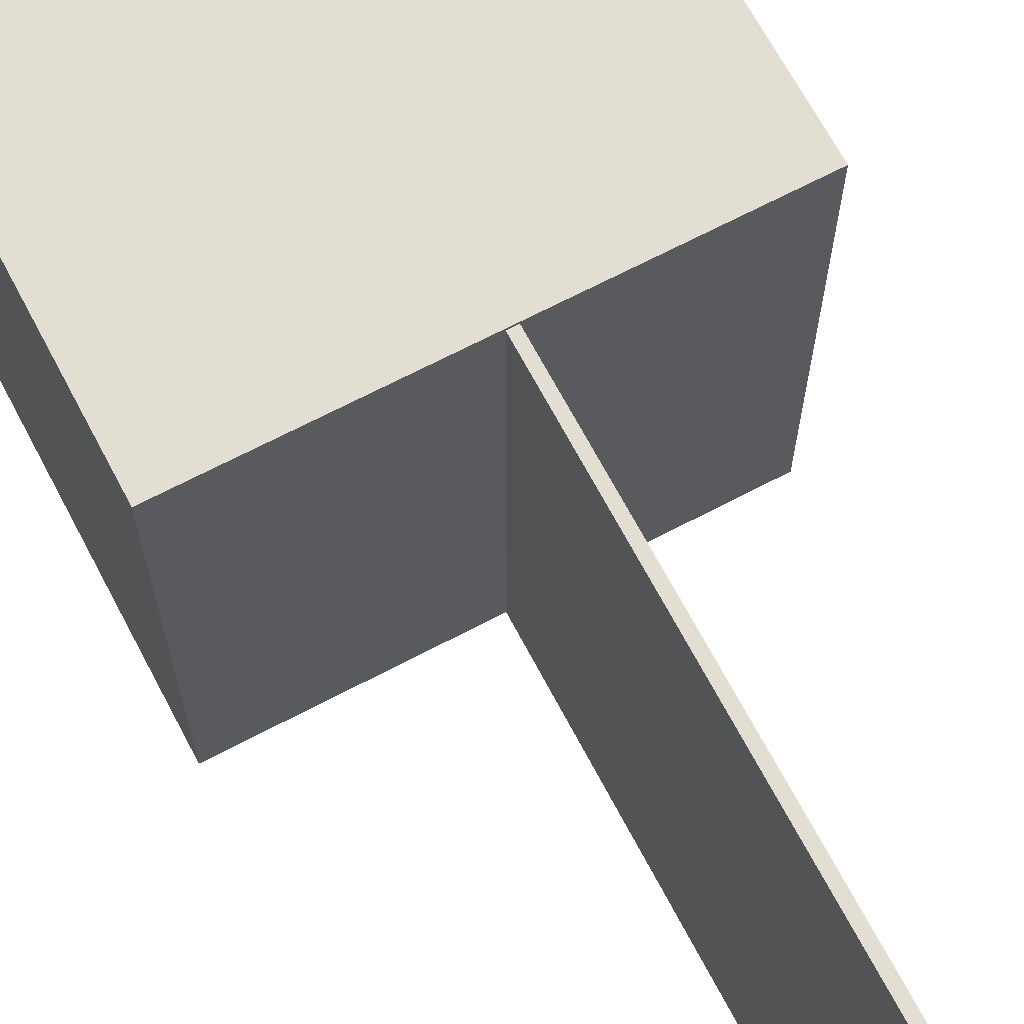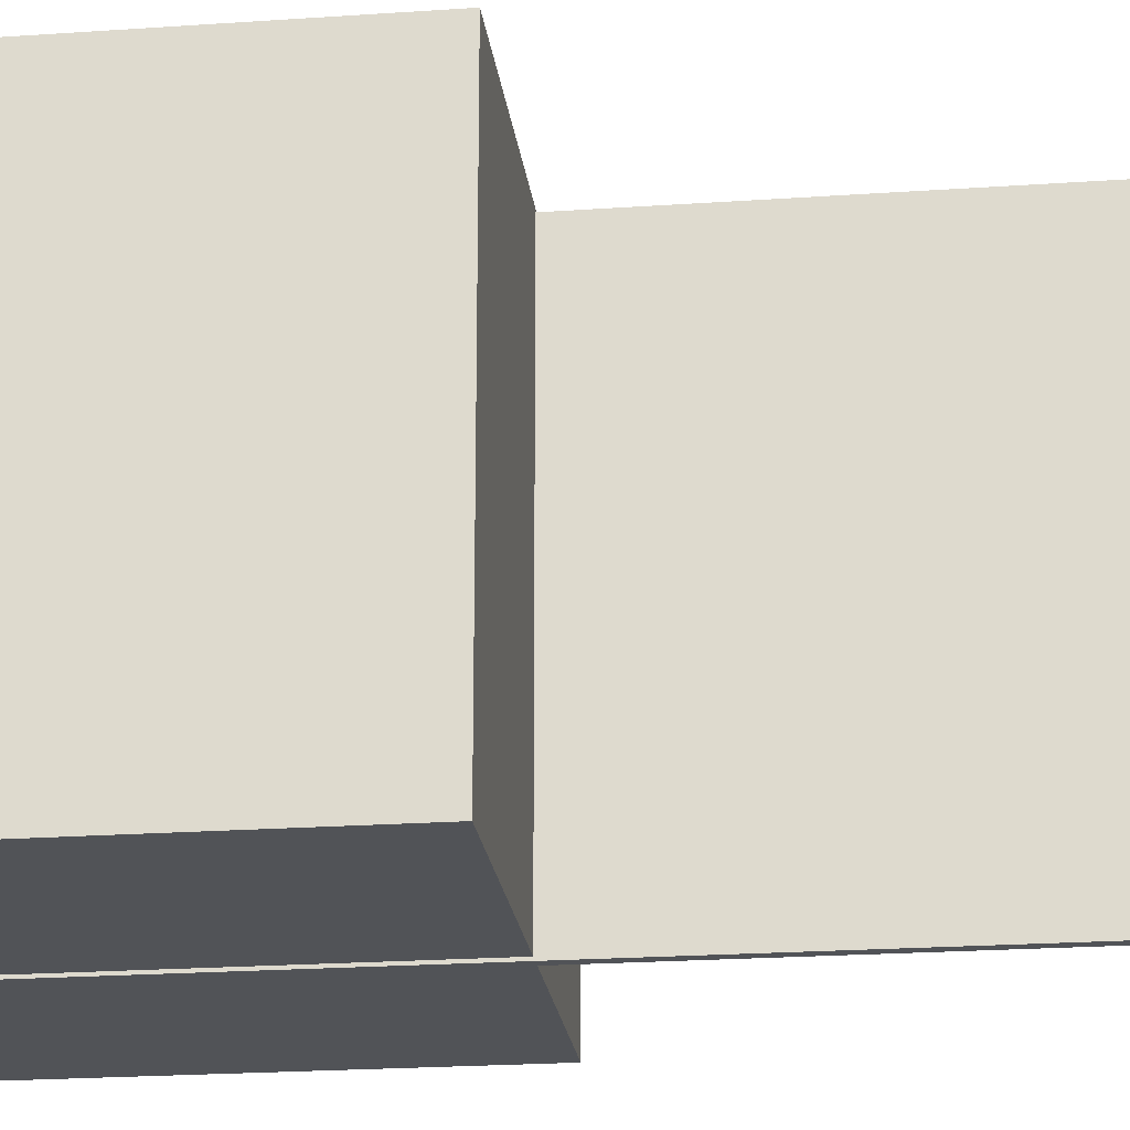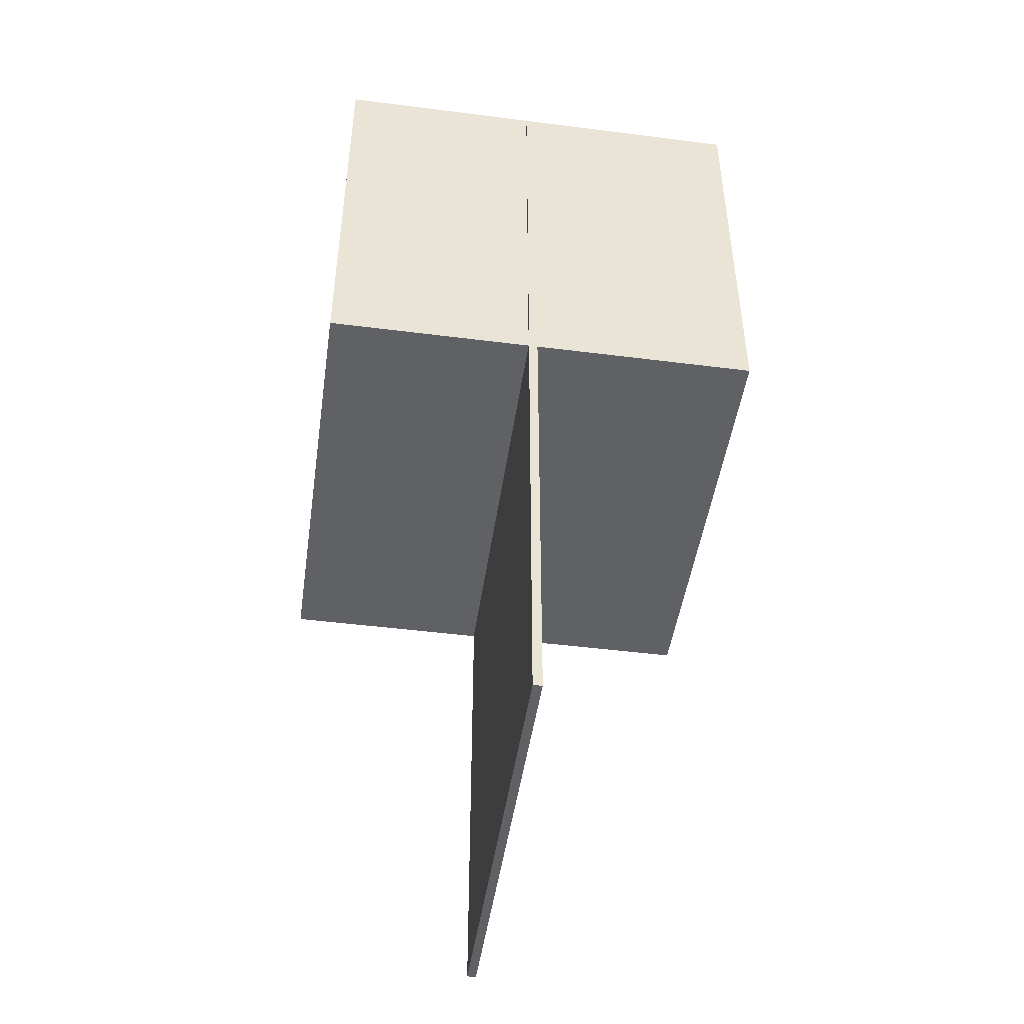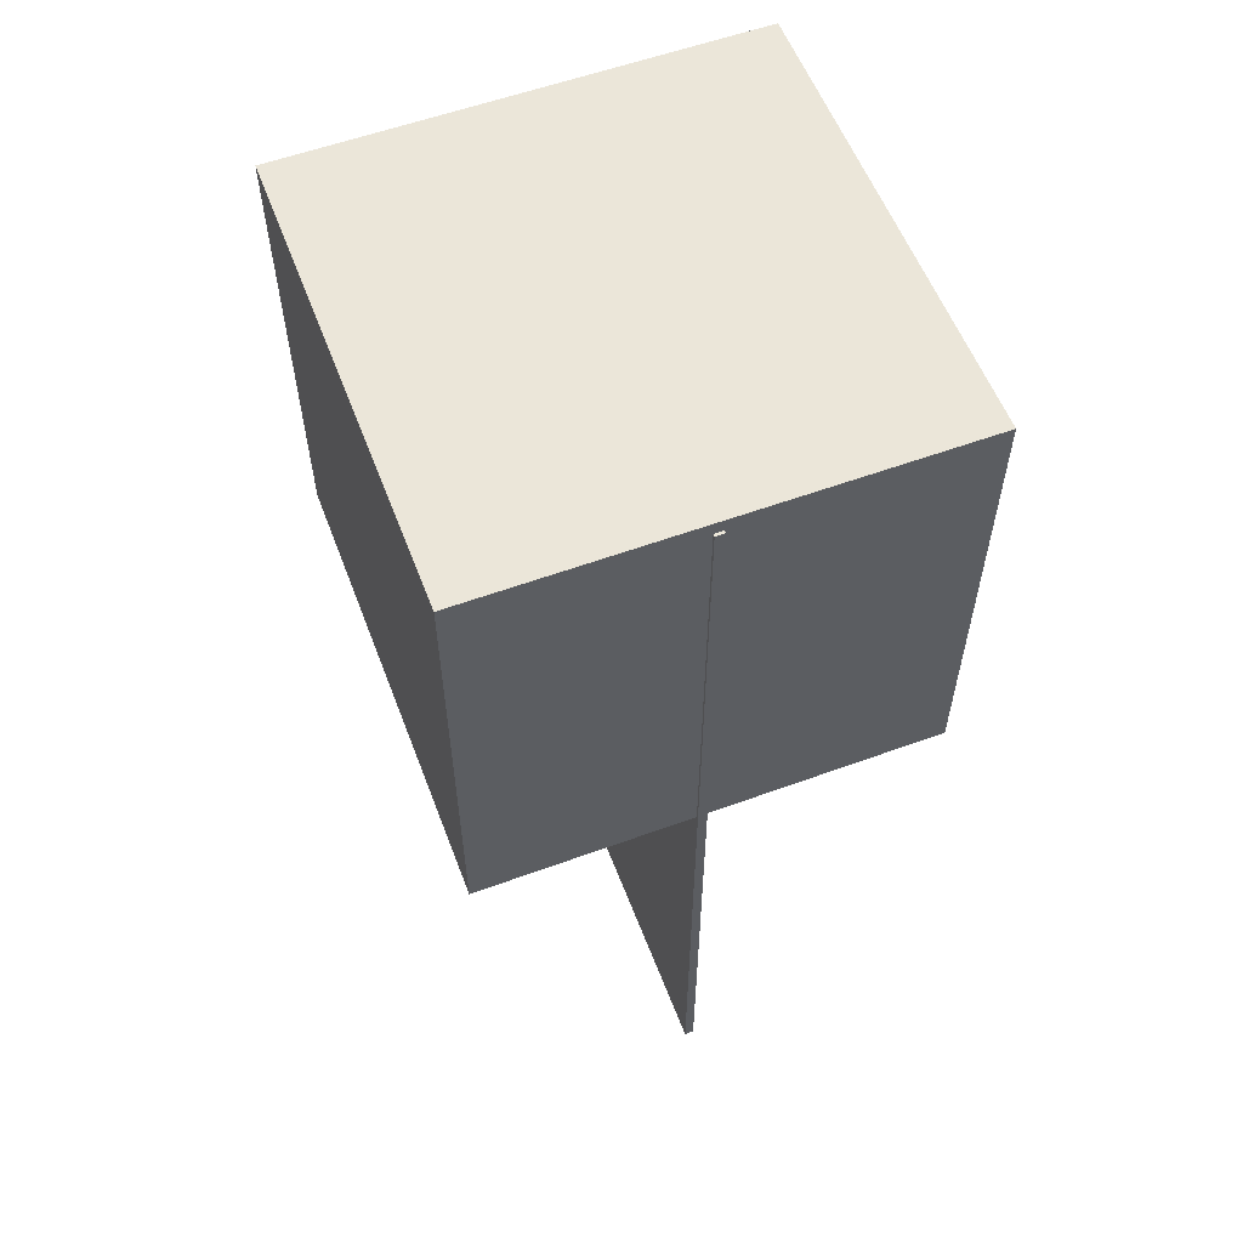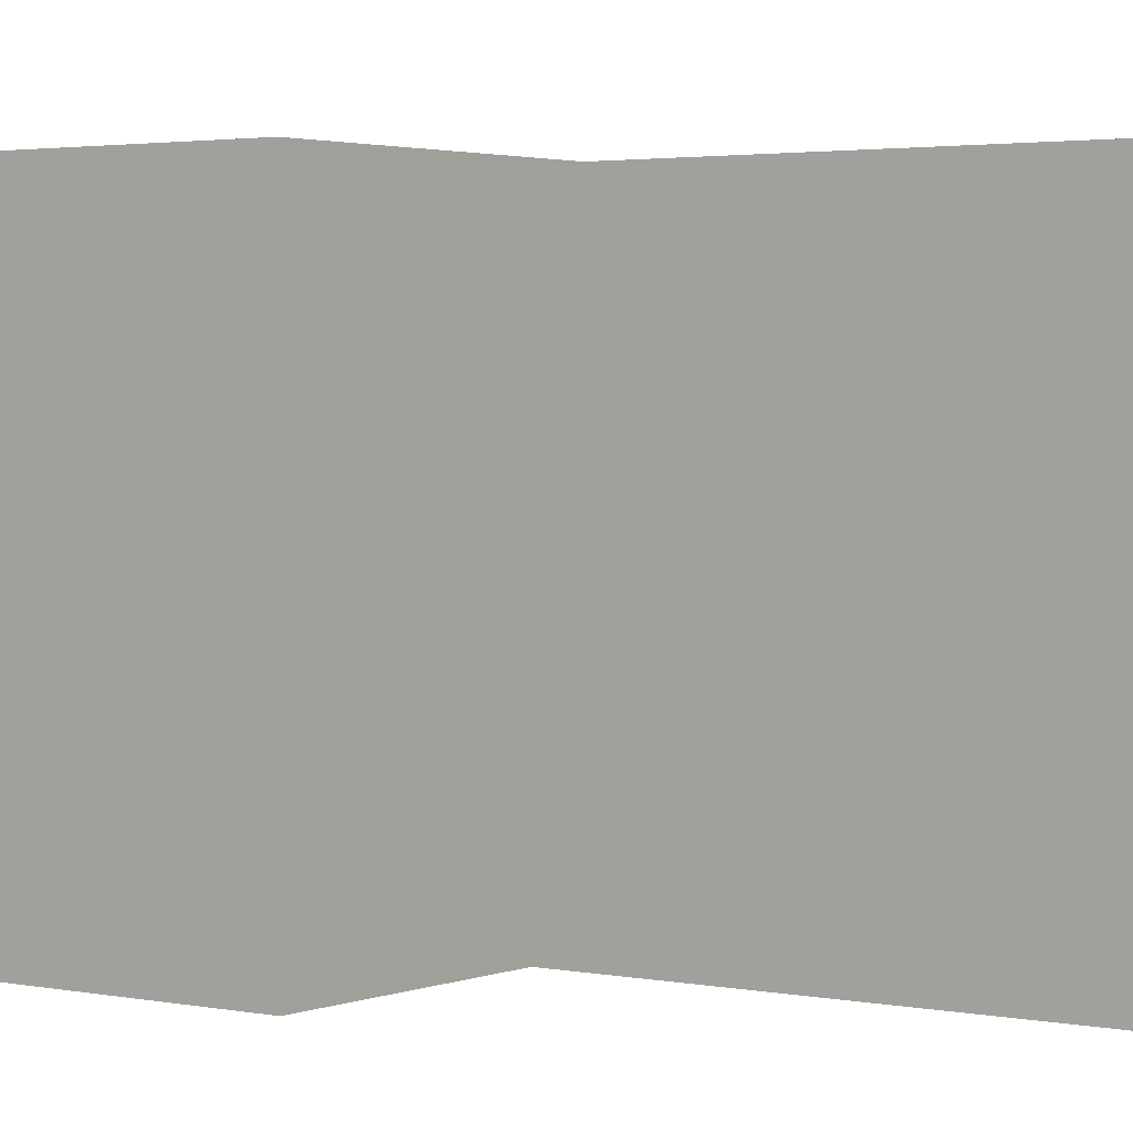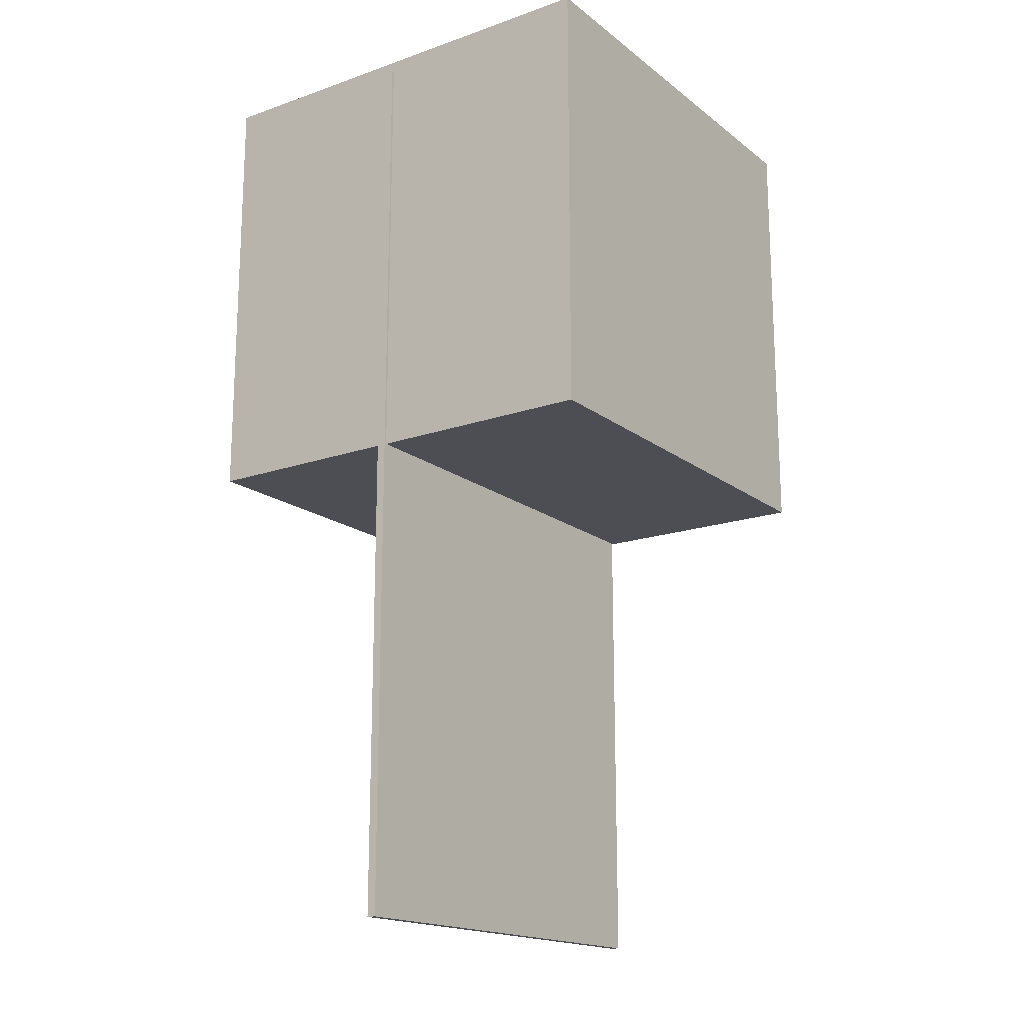
<metadata>
{"format":"obj","ext":"obj","renderer":"f3d","projection":"perspective","resolution":1024,"background":"white","views":[{"elev":67.9,"azim":152.2,"up":"+Y"},{"elev":-22.2,"azim":96.9,"up":"+Y"},{"elev":-47.3,"azim":-8.2,"up":"+Z"},{"elev":57.6,"azim":-20.8,"up":"+Z"},{"elev":2.5,"azim":126.1,"up":"+Y"},{"elev":-17.4,"azim":34.6,"up":"+Z"}]}
</metadata>
<code>
o Cube
v 0.9911 1 0.008228
v 0.9911 0 0.008228
v 0.9911 1 1.008
v 0.9911 0 1.008
v -0.008931 1 0.008228
v -0.008931 0 0.008228
v -0.008931 1 1.008
v -0.008931 0 1.008
f 1 5 7 3
f 4 3 7 8
f 8 7 5 6
f 6 2 4 8
f 2 1 3 4
f 6 5 1 2
o Cube.001
v 0.4791 0.9943 -1.071
v 0.4791 -0.005693 -1.071
v 0.4791 0.9943 0.9799
v 0.4791 -0.005693 0.9799
v 0.4591 0.9943 -1.071
v 0.4591 -0.005693 -1.071
v 0.4591 0.9943 0.9799
v 0.4591 -0.005693 0.9799
f 9 13 15 11
f 12 11 15 16
f 16 15 13 14
f 14 10 12 16
f 10 9 11 12
f 14 13 9 10

</code>
